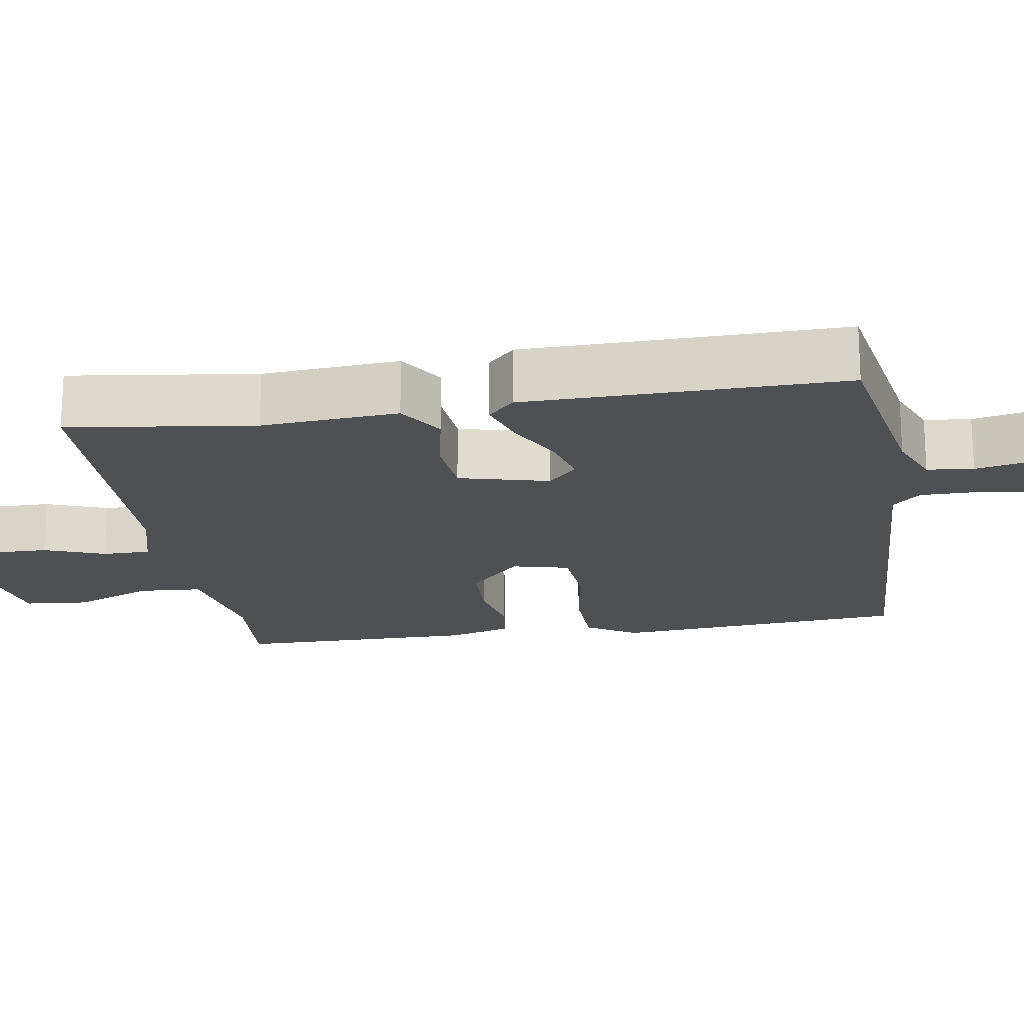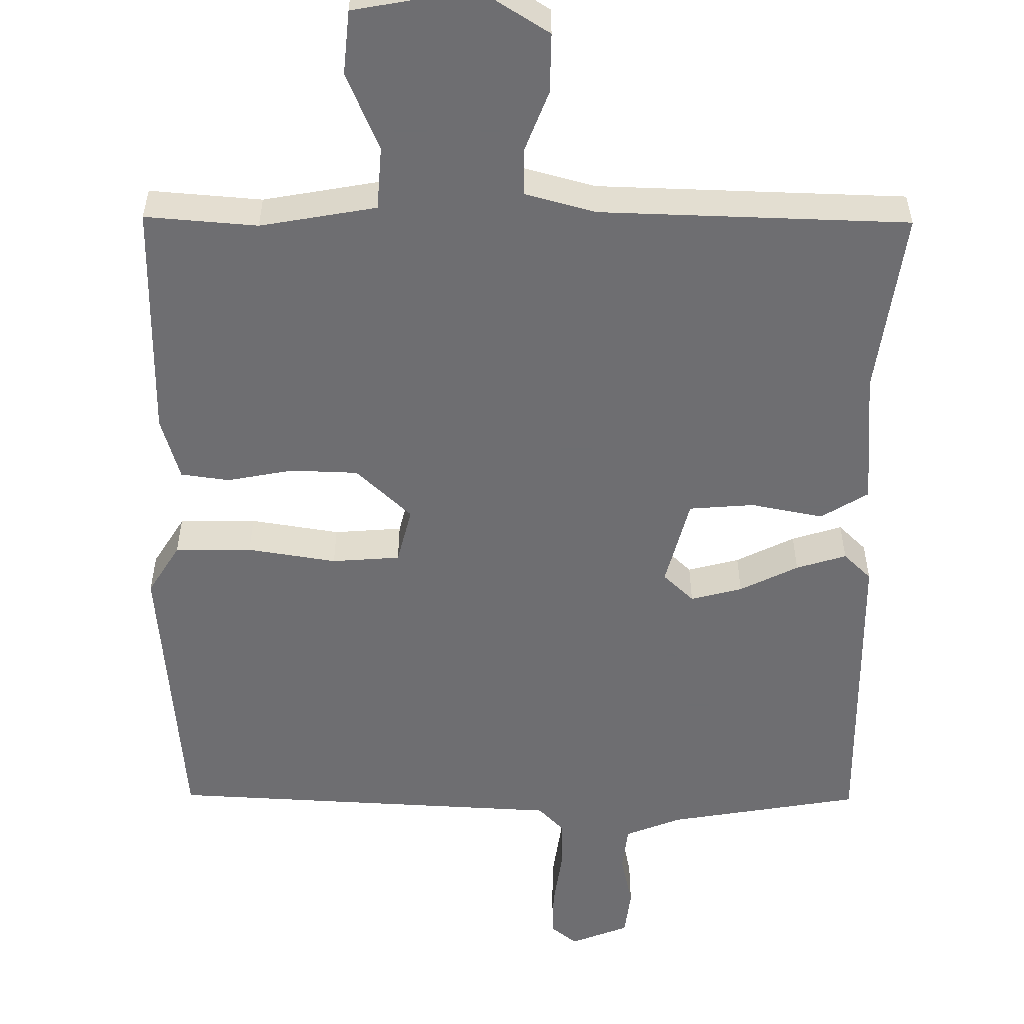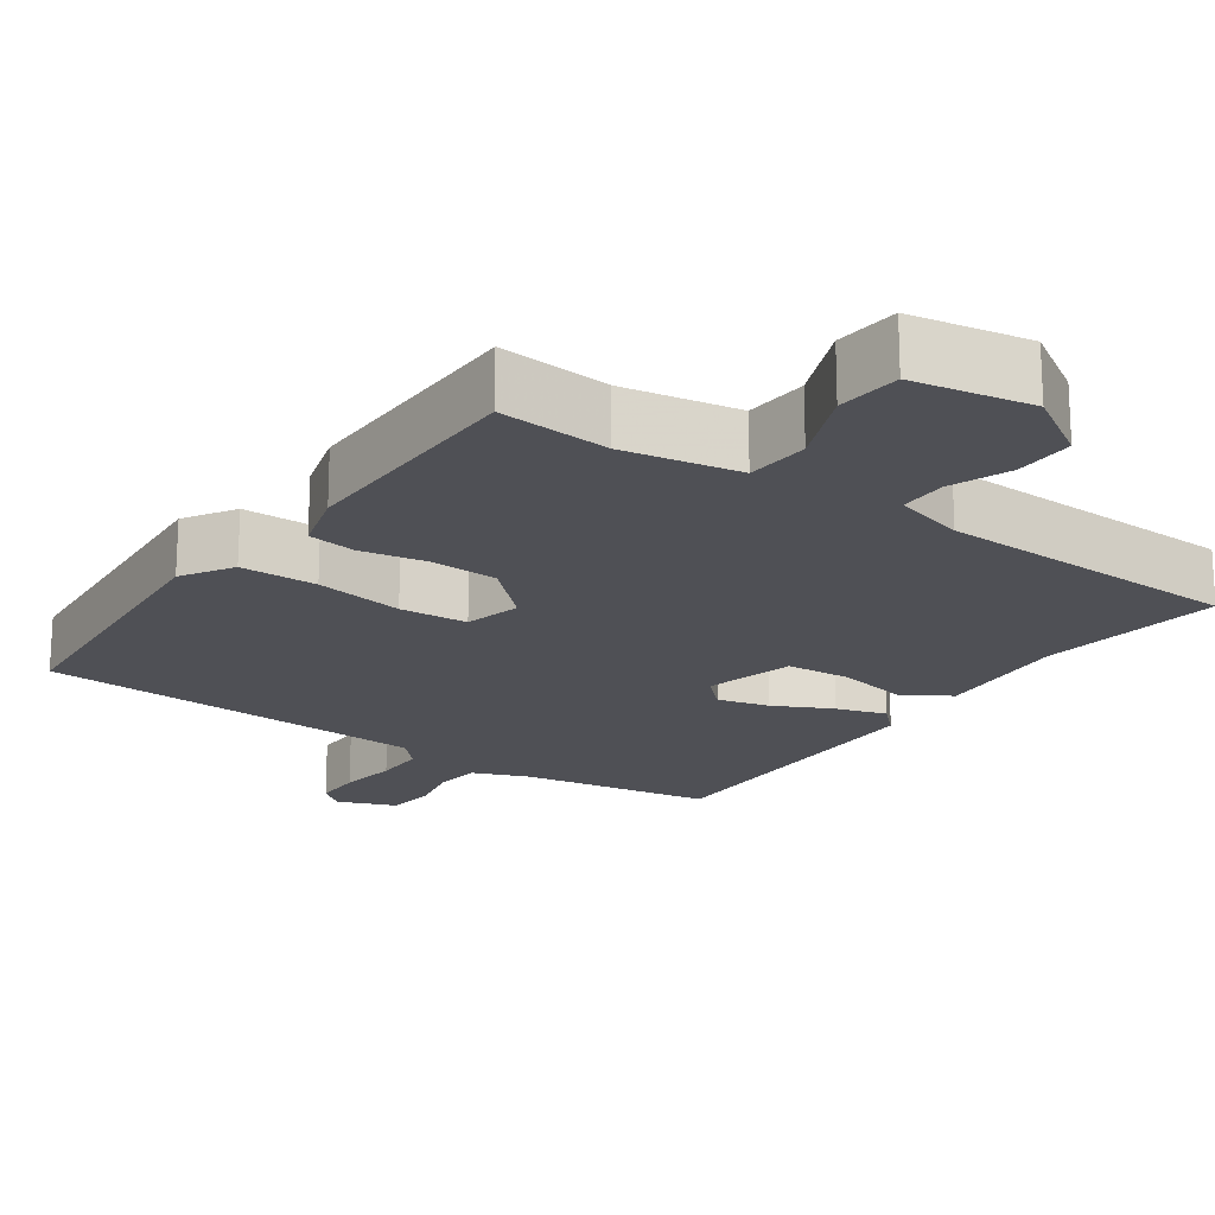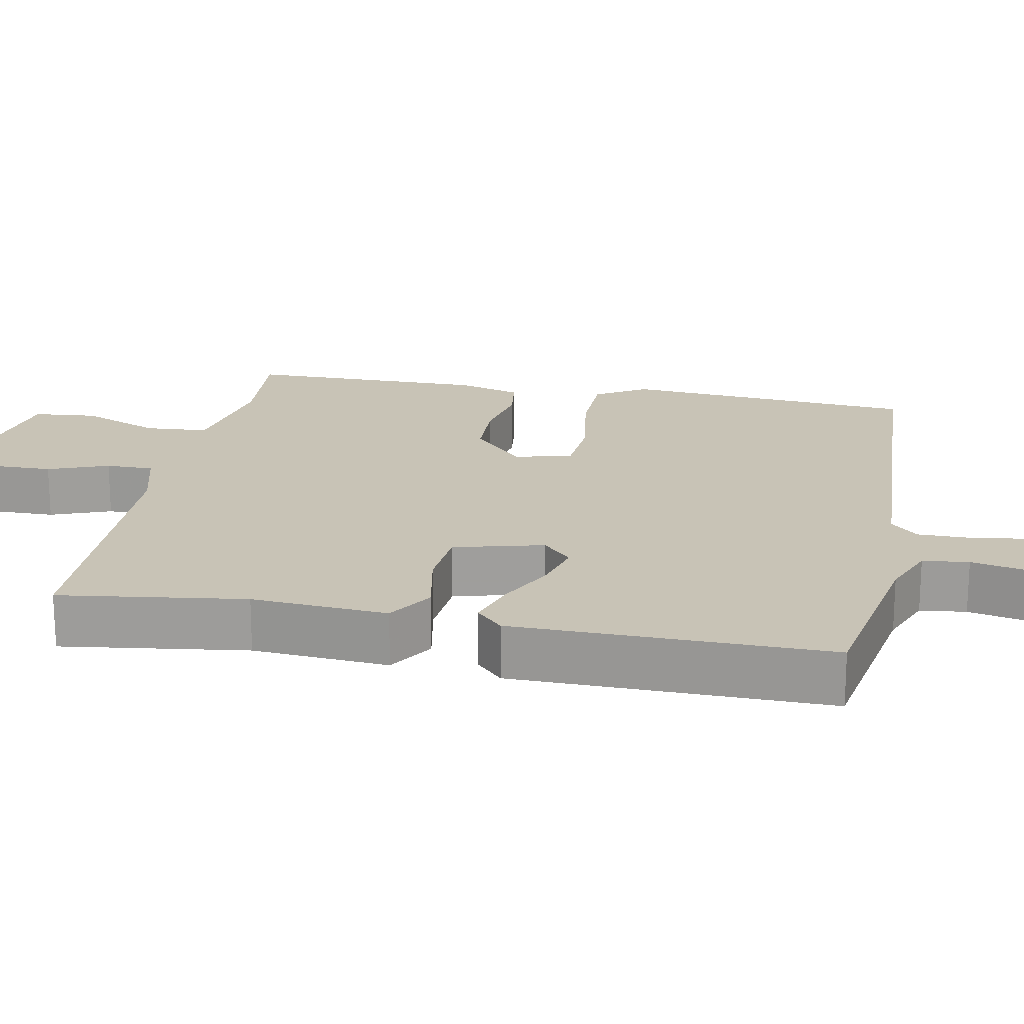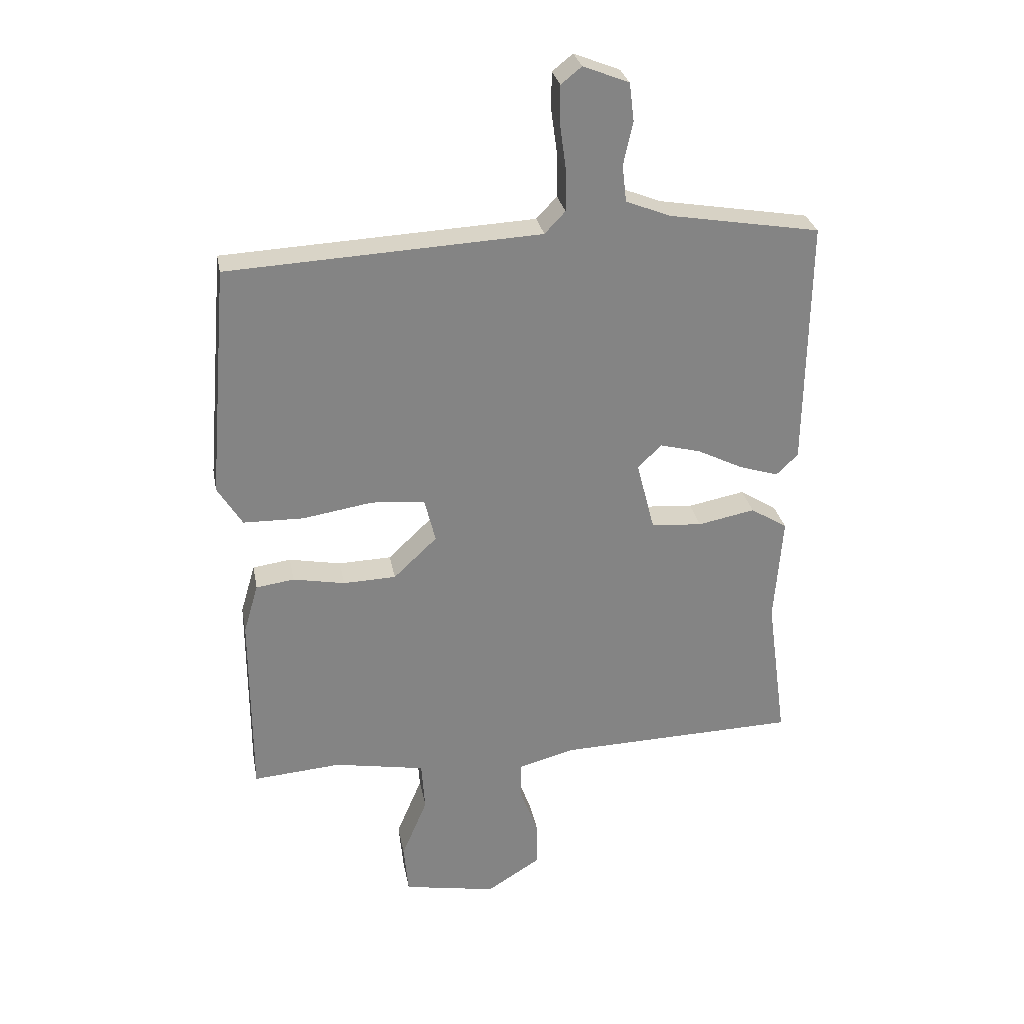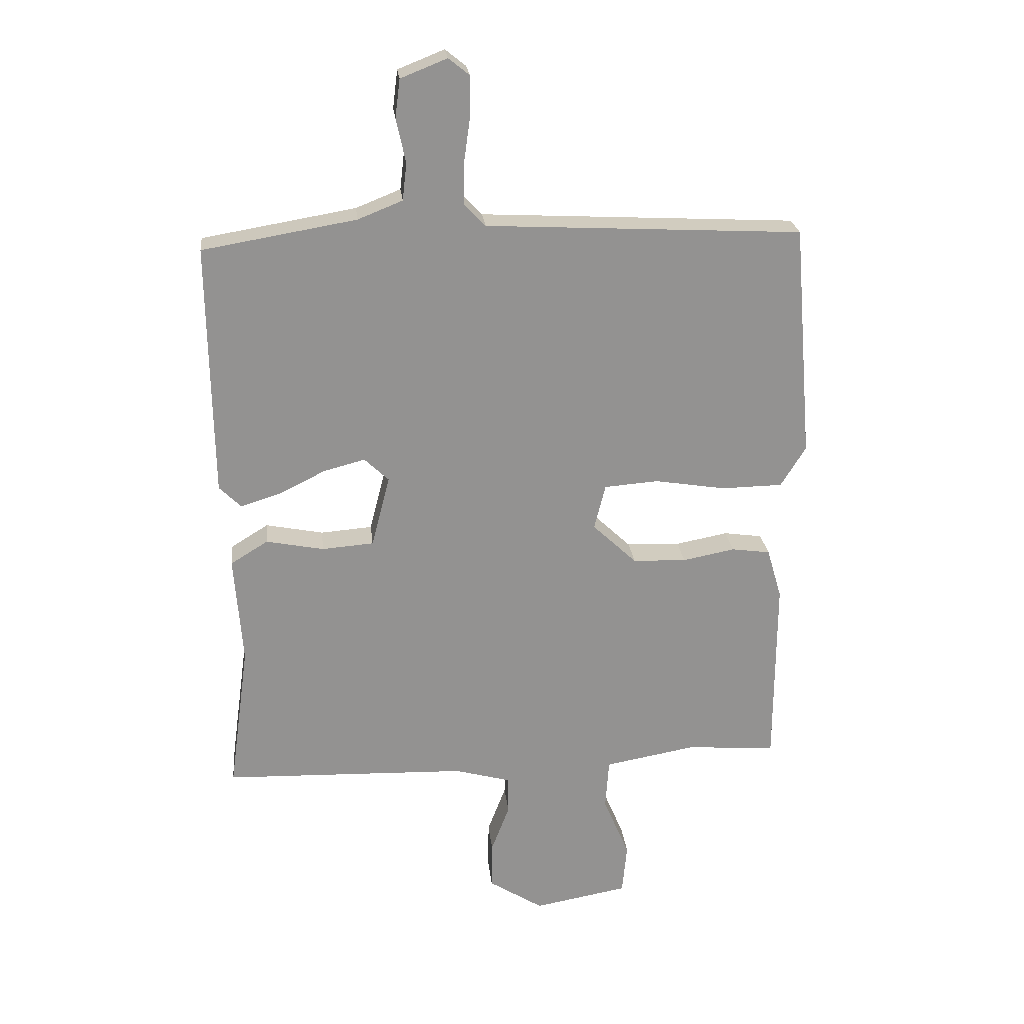
<metadata>
{"format":"obj","ext":"obj","renderer":"f3d","projection":"perspective","resolution":1024,"background":"white","views":[{"elev":-18.9,"azim":-80.8,"up":"+Y"},{"elev":-54.4,"azim":179.5,"up":"+Y"},{"elev":-19.4,"azim":144.8,"up":"+Y"},{"elev":19.5,"azim":-79.1,"up":"+Y"},{"elev":28.9,"azim":169.5,"up":"+Z"},{"elev":23.9,"azim":-6.0,"up":"+Z"}]}
</metadata>
<code>
v -0.5 0.07 0.5
v -0.242 0.07 0.544
v -0.167 0.07 0.574
v -0.16 0.07 0.636
v -0.176 0.07 0.71
v -0.168 0.07 0.774
v -0.09 0.07 0.805
v -0.055 0.07 0.777
v -0.055 0.07 0.712
v -0.066 0.07 0.633
v -0.066 0.07 0.564
v -0.031 0.07 0.527
v 0.5 0.07 0.5
v 0.533 0.07 0.106
v 0.491 0.07 0.038
v 0.388 0.07 0.036
v 0.269 0.07 0.055
v 0.178 0.07 0.048
v 0.159 0.07 -0.028
v 0.233 0.07 -0.098
v 0.323 0.07 -0.101
v 0.411 0.07 -0.084
v 0.476 0.07 -0.093
v 0.501 0.07 -0.178
v 0.5 0.07 -0.5
v 0.35 0.07 -0.488
v 0.195 0.07 -0.516
v 0.189 0.07 -0.601
v 0.233 0.07 -0.706
v 0.225 0.07 -0.792
v 0.066 0.07 -0.821
v -0.026 0.07 -0.763
v -0.025 0.07 -0.683
v 0.006 0.07 -0.602
v 0.006 0.07 -0.538
v -0.089 0.07 -0.512
v -0.5 0.07 -0.5
v -0.466 0.07 -0.251
v -0.48 0.07 -0.068
v -0.417 0.07 -0.029
v -0.32 0.07 -0.048
v -0.233 0.07 -0.041
v -0.202 0.07 0.079
v -0.243 0.07 0.118
v -0.312 0.07 0.1
v -0.39 0.07 0.061
v -0.457 0.07 0.04
v -0.494 0.07 0.076
v -0.5 0 0.5
v -0.242 0 0.544
v -0.167 0 0.574
v -0.16 0 0.636
v -0.176 0 0.71
v -0.168 0 0.774
v -0.09 0 0.805
v -0.055 0 0.777
v -0.055 0 0.712
v -0.066 0 0.633
v -0.066 0 0.564
v -0.031 0 0.527
v 0.5 0 0.5
v 0.533 0 0.106
v 0.491 0 0.038
v 0.388 0 0.036
v 0.269 0 0.055
v 0.178 0 0.048
v 0.159 0 -0.028
v 0.233 0 -0.098
v 0.323 0 -0.101
v 0.411 0 -0.084
v 0.476 0 -0.093
v 0.501 0 -0.178
v 0.5 0 -0.5
v 0.35 0 -0.488
v 0.195 0 -0.516
v 0.189 0 -0.601
v 0.233 0 -0.706
v 0.225 0 -0.792
v 0.066 0 -0.821
v -0.026 0 -0.763
v -0.025 0 -0.683
v 0.006 0 -0.602
v 0.006 0 -0.538
v -0.089 0 -0.512
v -0.5 0 -0.5
v -0.466 0 -0.251
v -0.48 0 -0.068
v -0.417 0 -0.029
v -0.32 0 -0.048
v -0.233 0 -0.041
v -0.202 0 0.079
v -0.243 0 0.118
v -0.312 0 0.1
v -0.39 0 0.061
v -0.457 0 0.04
v -0.494 0 0.076
f 48 1 2
f 47 48 2
f 46 47 2
f 45 46 2
f 44 45 2 3
f 43 44 3
f 38 39 40 41
f 38 41 42
f 37 38 42
f 36 37 42
f 35 36 42 43
f 32 33 34
f 31 32 34
f 30 31 34
f 29 30 34
f 28 29 34
f 27 28 34 35
f 43 3 4
f 35 43 4
f 27 35 4
f 26 27 4
f 24 25 26
f 23 24 26
f 22 23 26
f 21 22 26
f 15 16 17
f 14 15 17
f 13 14 17
f 12 13 17
f 11 12 17 18
f 8 9 10
f 7 8 10
f 6 7 10
f 5 6 10
f 4 5 10
f 4 10 11
f 20 21 26
f 19 20 26
f 19 26 4
f 4 11 18 19
f 50 49 96
f 50 96 95
f 50 95 94
f 50 94 93
f 51 50 93 92
f 51 92 91
f 89 88 87 86
f 90 89 86
f 90 86 85
f 90 85 84
f 91 90 84 83
f 82 81 80
f 82 80 79
f 82 79 78
f 82 78 77
f 82 77 76
f 83 82 76 75
f 52 51 91
f 52 91 83
f 52 83 75
f 52 75 74
f 74 73 72
f 74 72 71
f 74 71 70
f 74 70 69
f 65 64 63
f 65 63 62
f 65 62 61
f 65 61 60
f 66 65 60 59
f 58 57 56
f 58 56 55
f 58 55 54
f 58 54 53
f 58 53 52
f 59 58 52
f 74 69 68
f 74 68 67
f 52 74 67
f 67 66 59 52
f 1 49 50 2
f 2 50 51 3
f 3 51 52 4
f 4 52 53 5
f 5 53 54 6
f 6 54 55 7
f 7 55 56 8
f 8 56 57 9
f 9 57 58 10
f 10 58 59 11
f 11 59 60 12
f 12 60 61 13
f 13 61 62 14
f 14 62 63 15
f 15 63 64 16
f 16 64 65 17
f 17 65 66 18
f 18 66 67 19
f 19 67 68 20
f 20 68 69 21
f 21 69 70 22
f 22 70 71 23
f 23 71 72 24
f 24 72 73 25
f 25 73 74 26
f 26 74 75 27
f 27 75 76 28
f 28 76 77 29
f 29 77 78 30
f 30 78 79 31
f 31 79 80 32
f 32 80 81 33
f 33 81 82 34
f 34 82 83 35
f 35 83 84 36
f 36 84 85 37
f 37 85 86 38
f 38 86 87 39
f 39 87 88 40
f 40 88 89 41
f 41 89 90 42
f 42 90 91 43
f 43 91 92 44
f 44 92 93 45
f 45 93 94 46
f 46 94 95 47
f 47 95 96 48
f 48 96 49 1

</code>
